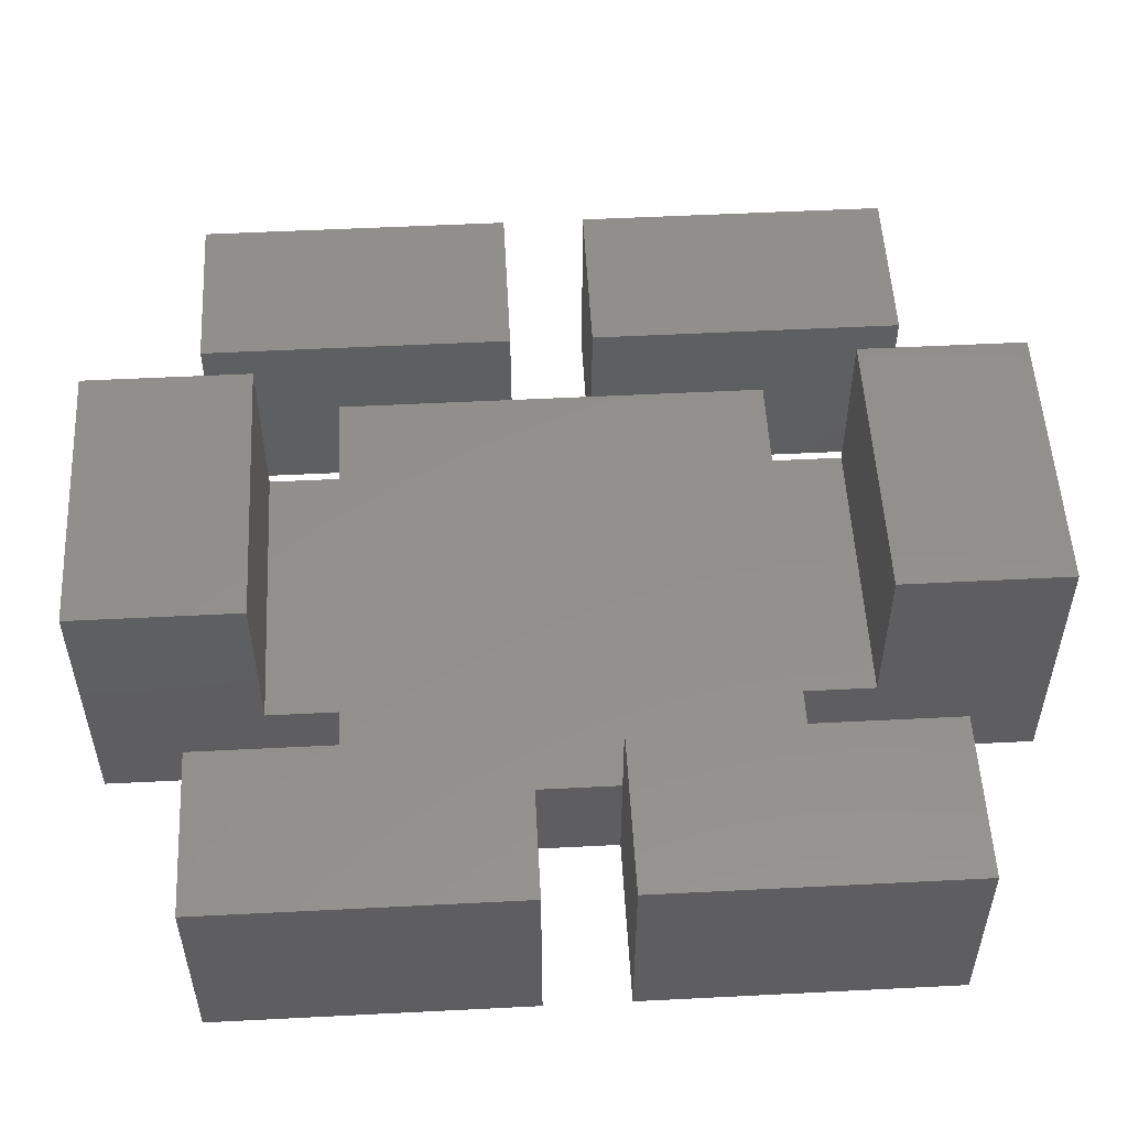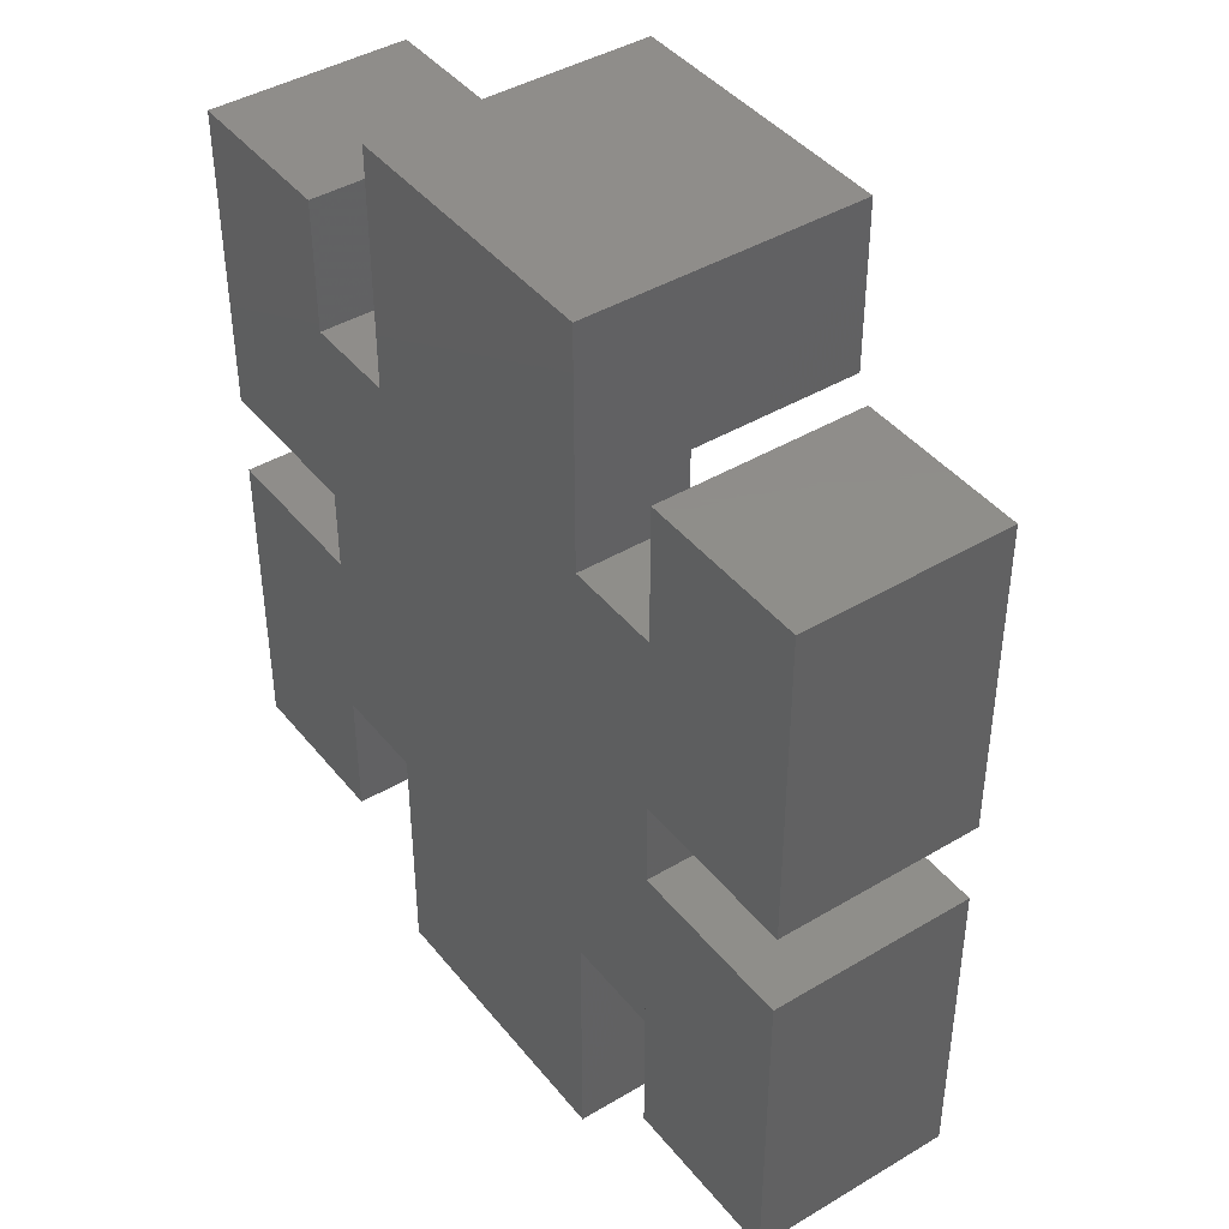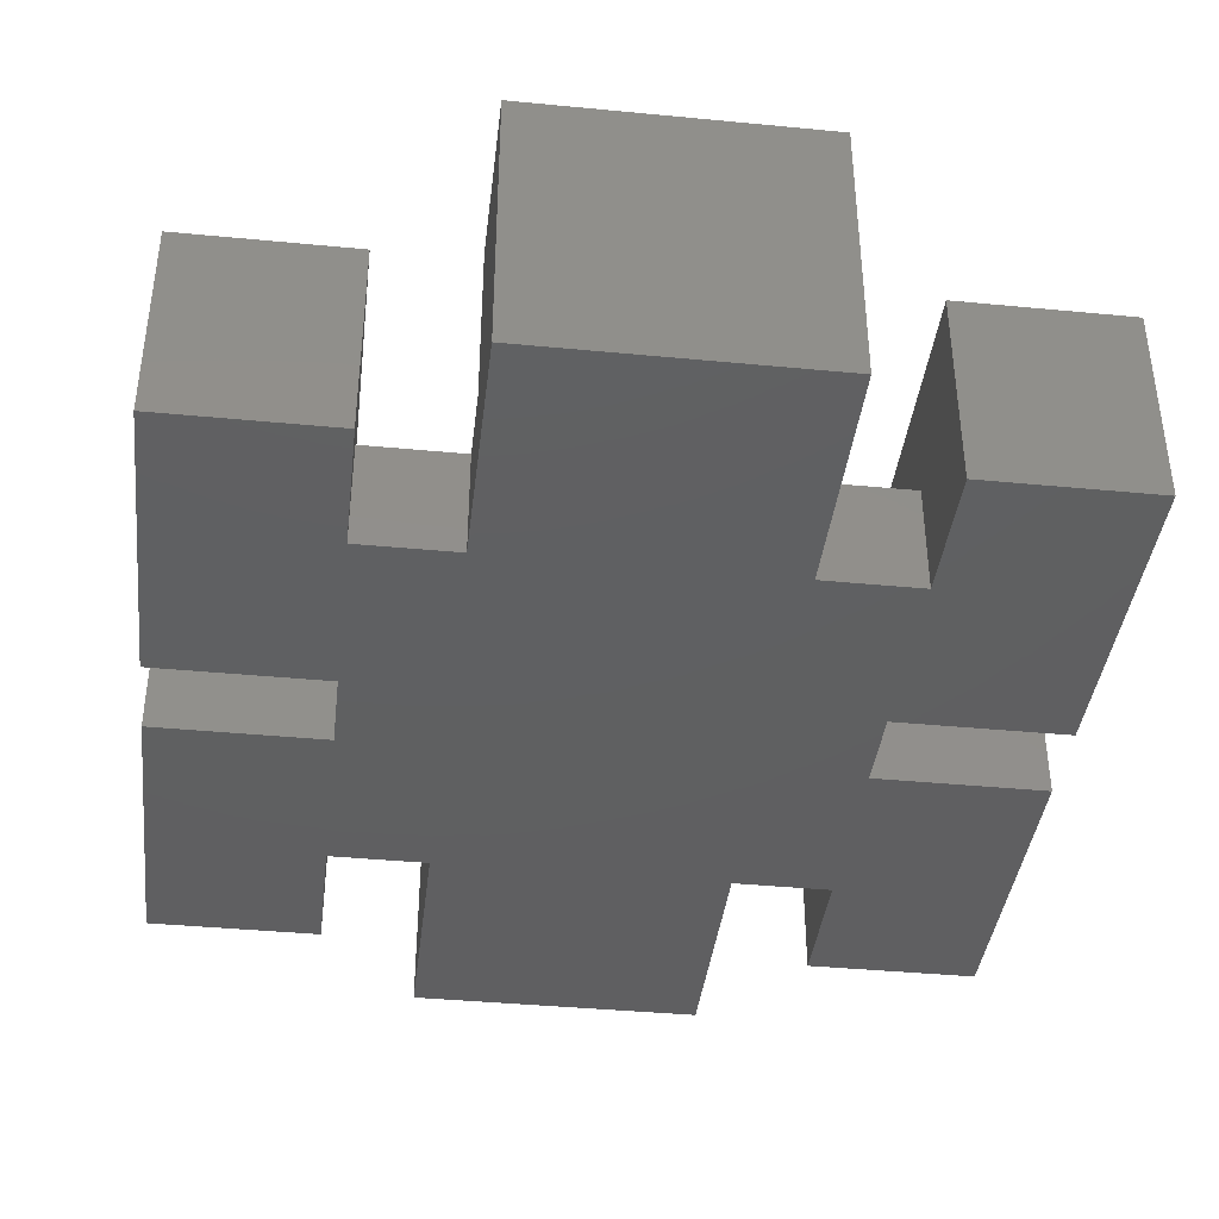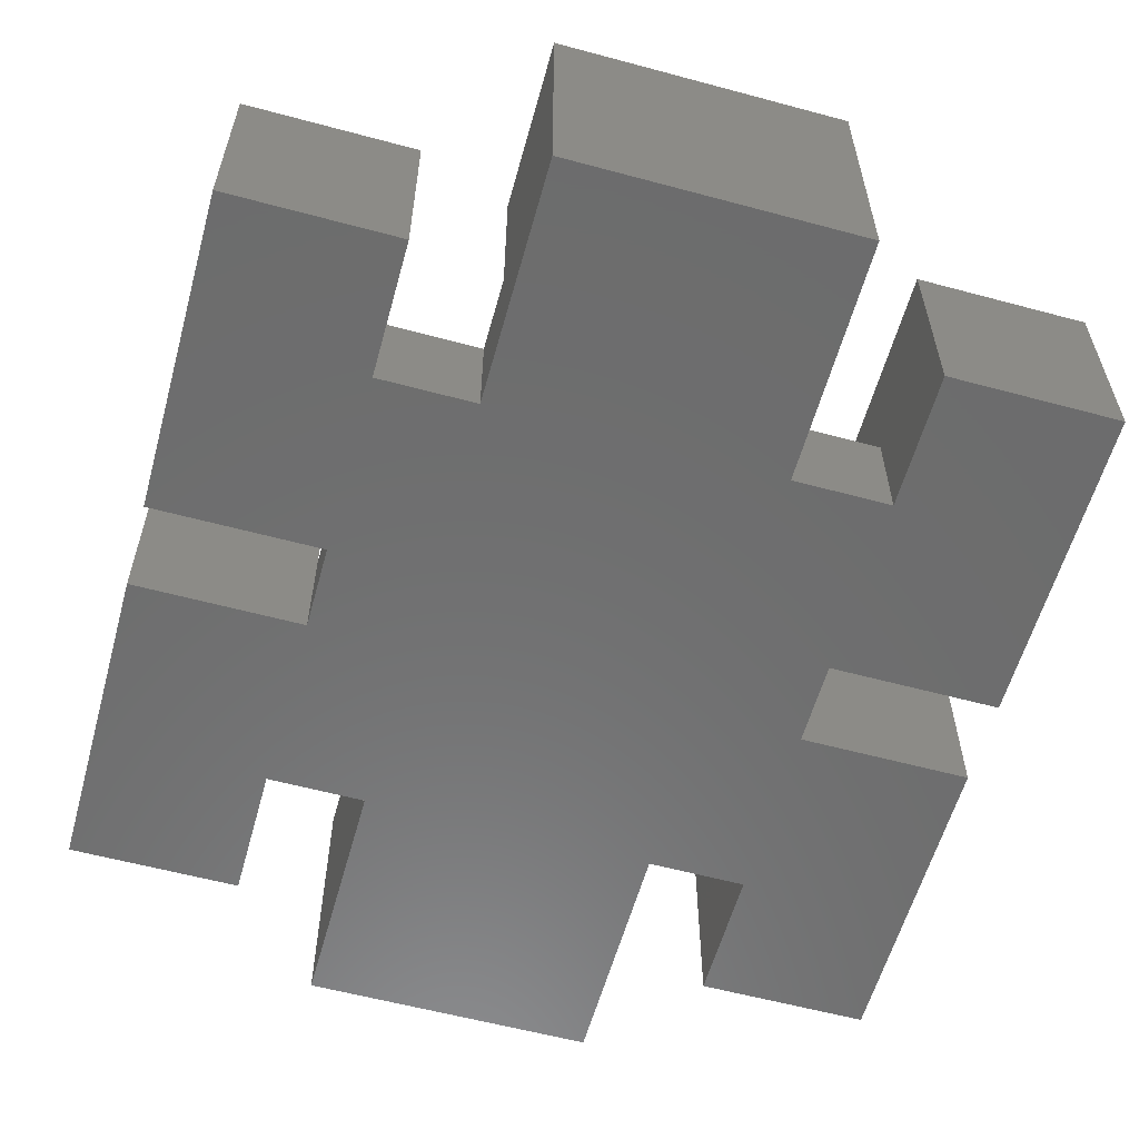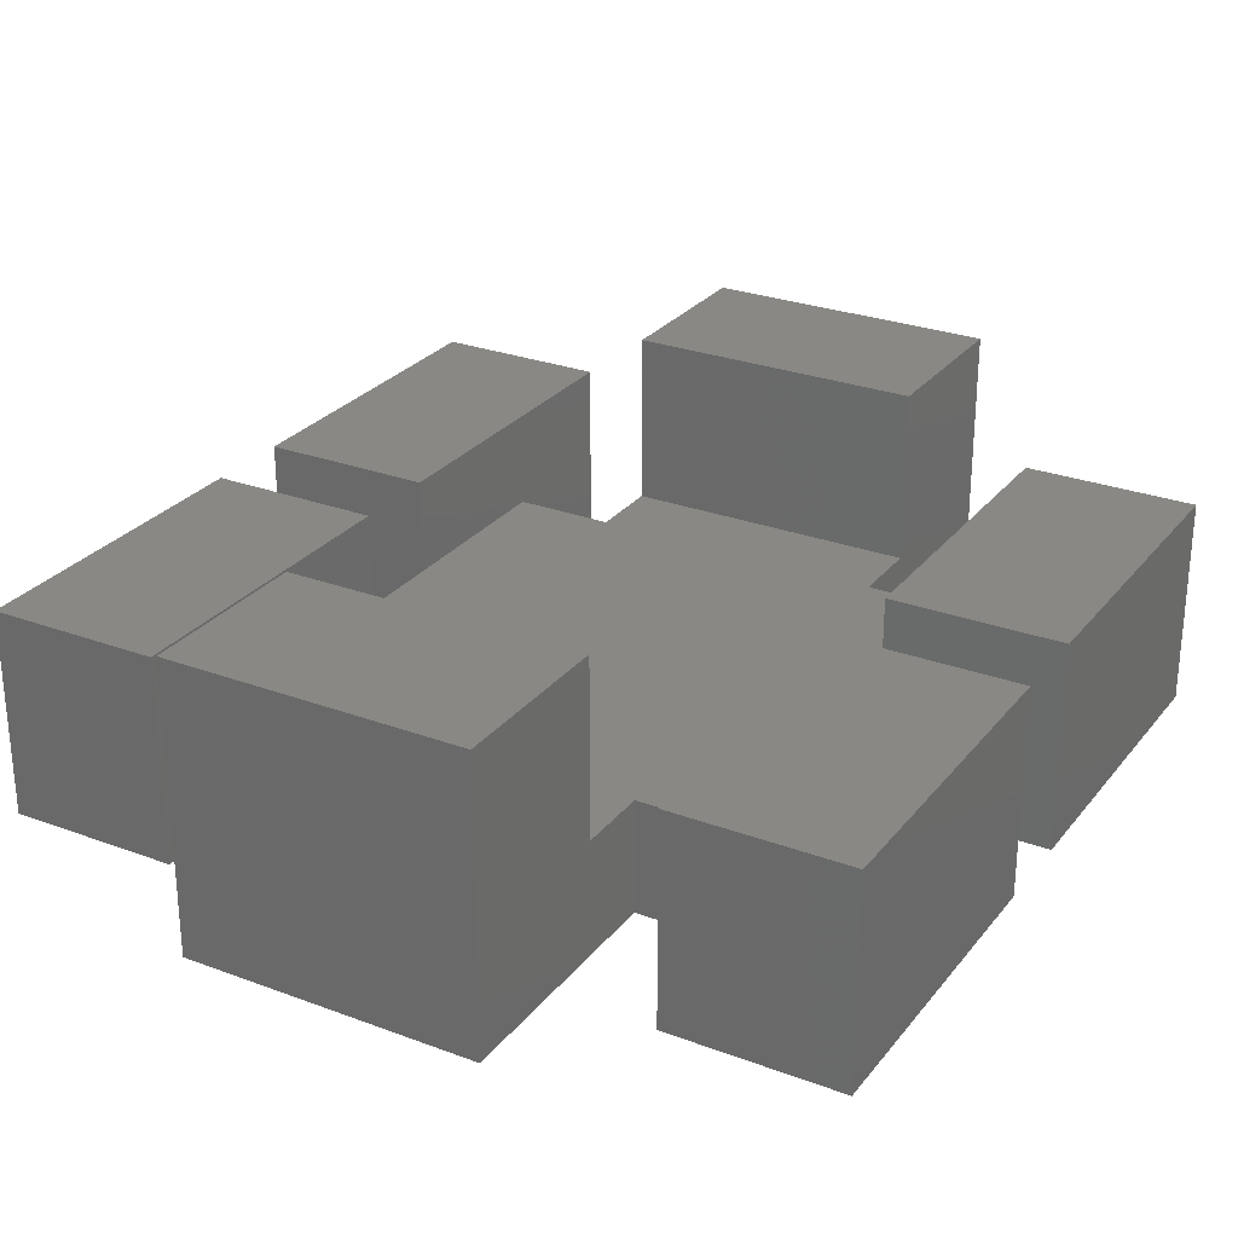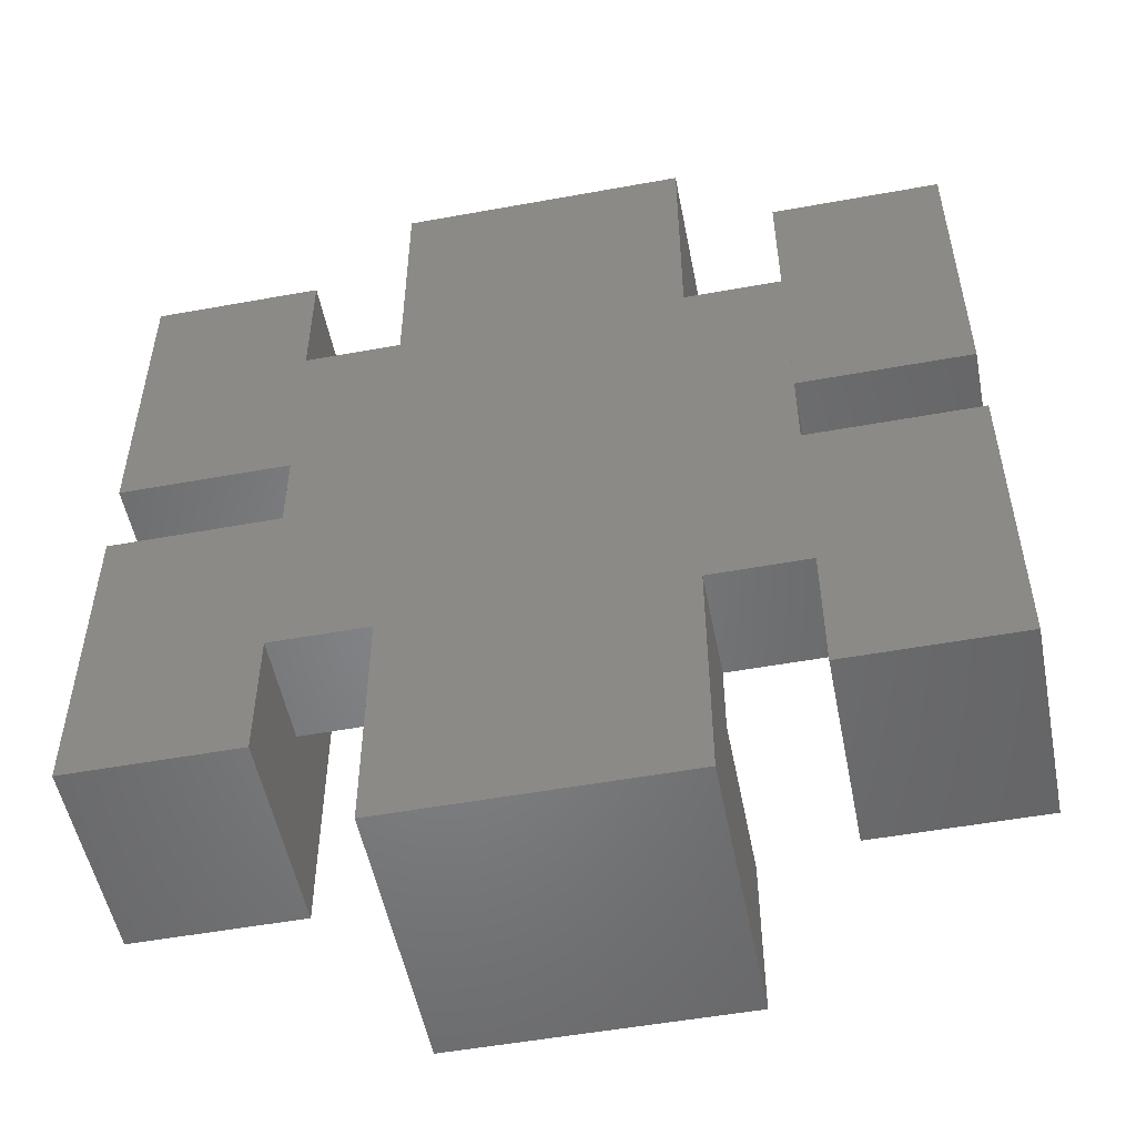
<metadata>
{"format":"stl","ext":"stl","renderer":"f3d","projection":"perspective","resolution":1024,"background":"white","views":[{"elev":53.3,"azim":-93.1,"up":"+Z"},{"elev":42.4,"azim":-125.5,"up":"+Y"},{"elev":-39.8,"azim":-6.8,"up":"+Z"},{"elev":-58.9,"azim":-15.5,"up":"+Z"},{"elev":27.4,"azim":29.9,"up":"+Z"},{"elev":-52.4,"azim":-168.9,"up":"+Y"}]}
</metadata>
<code>
# stl→obj: 68 verts, 132 faces
v 4.8 35.75 -9.6
v 2.8 39.5 -9.6
v 2.8 35.75 -9.6
v 4.8 39.5 -9.6
v 4.8 40.5 -10.7
v 4.8 39.5 -12
v 4.8 39.5 -10.7
v 4.8 40.5 -12
v 9.35 43.5 -8.7
v 5.95 43.5 -10.7
v 9.35 43.5 -10.7
v 5.95 43.5 -8.7
v 4.8 42.65 -10.7
v 5.95 42.65 -12
v 4.8 42.65 -12
v 5.95 42.65 -10.7
v 10.5 44.25 -9.6
v 10.5 40.5 -10.7
v 10.5 40.5 -9.6
v 10.5 42.65 -10.7
v 10.5 42.65 -12
v 10.5 44.25 -12
v 5.95 36.5 -8.7
v 5.95 34.5 -12
v 5.95 34.5 -8.7
v 5.95 36.5 -10.7
v 5.95 37.35 -12
v 5.95 37.35 -10.7
v 9.35 34.5 -8.7
v 9.35 34.5 -12
v 12.5 44.25 -12
v 12.5 44.25 -9.6
v 5.95 45.5 -8.7
v 9.35 45.5 -8.7
v 5.95 45.5 -12
v 9.35 45.5 -12
v 9.35 42.65 -10.7
v 9.35 42.65 -12
v 12.5 35.75 -9.6
v 10.5 35.75 -12
v 12.5 35.75 -12
v 10.5 35.75 -9.6
v 9.35 37.35 -12
v 9.35 36.5 -10.7
v 9.35 37.35 -10.7
v 9.35 36.5 -8.7
v 4.8 44.25 -12
v 4.8 40.5 -9.6
v 4.8 44.25 -9.6
v 2.8 44.25 -9.6
v 2.8 44.25 -12
v 4.8 37.35 -12
v 4.8 37.35 -10.7
v 4.8 35.75 -12
v 2.8 35.75 -12
v 10.5 37.35 -10.7
v 10.5 37.35 -12
v 2.8 40.5 -12
v 10.5 40.5 -12
v 12.5 40.5 -12
v 10.5 39.5 -12
v 12.5 39.5 -12
v 2.8 39.5 -12
v 10.5 39.5 -10.7
v 2.8 40.5 -9.6
v 12.5 40.5 -9.6
v 10.5 39.5 -9.6
v 12.5 39.5 -9.6
f 1 2 3
f 2 1 4
f 5 6 7
f 6 5 8
f 9 10 11
f 10 9 12
f 13 14 15
f 14 13 16
f 17 18 19
f 18 17 20
f 20 17 21
f 21 17 22
f 23 24 25
f 24 23 26
f 24 26 27
f 27 26 28
f 29 24 30
f 24 29 25
f 17 31 22
f 31 17 32
f 9 33 12
f 33 9 34
f 33 10 12
f 10 14 16
f 14 10 35
f 35 10 33
f 33 36 35
f 36 33 34
f 36 37 38
f 37 36 11
f 11 36 9
f 9 36 34
f 39 40 41
f 40 39 42
f 43 29 30
f 29 43 44
f 44 43 45
f 46 29 44
f 47 13 15
f 13 48 5
f 48 13 49
f 49 13 47
f 37 21 38
f 21 37 20
f 50 47 51
f 47 50 49
f 23 44 26
f 44 23 46
f 28 52 27
f 52 28 53
f 52 1 54
f 1 52 53
f 1 53 4
f 4 53 7
f 1 55 54
f 55 1 3
f 56 43 57
f 43 56 45
f 47 58 51
f 58 47 8
f 8 47 6
f 31 21 22
f 21 59 38
f 59 21 60
f 60 21 31
f 36 14 35
f 14 36 43
f 43 36 38
f 43 38 57
f 57 38 61
f 61 38 59
f 57 61 62
f 57 62 40
f 40 62 41
f 14 52 15
f 52 14 27
f 27 14 24
f 24 14 30
f 30 14 43
f 6 55 63
f 55 6 54
f 54 6 47
f 54 47 15
f 54 15 52
f 59 64 61
f 64 59 18
f 2 55 3
f 55 2 63
f 48 50 65
f 50 48 49
f 66 17 19
f 17 66 32
f 56 37 45
f 37 56 64
f 37 18 20
f 18 37 64
f 44 28 26
f 28 44 16
f 16 44 10
f 10 44 45
f 10 45 11
f 11 45 37
f 53 5 7
f 5 53 13
f 13 53 28
f 13 28 16
f 42 56 40
f 56 42 67
f 56 67 64
f 57 40 56
f 42 68 67
f 68 42 39
f 5 58 8
f 58 5 65
f 65 5 48
f 50 58 65
f 58 50 51
f 2 6 63
f 6 2 7
f 7 2 4
f 66 59 60
f 59 66 18
f 18 66 19
f 31 66 60
f 66 31 32
f 64 62 61
f 62 64 68
f 68 64 67
f 62 39 41
f 39 62 68
f 29 23 25
f 23 29 46

</code>
